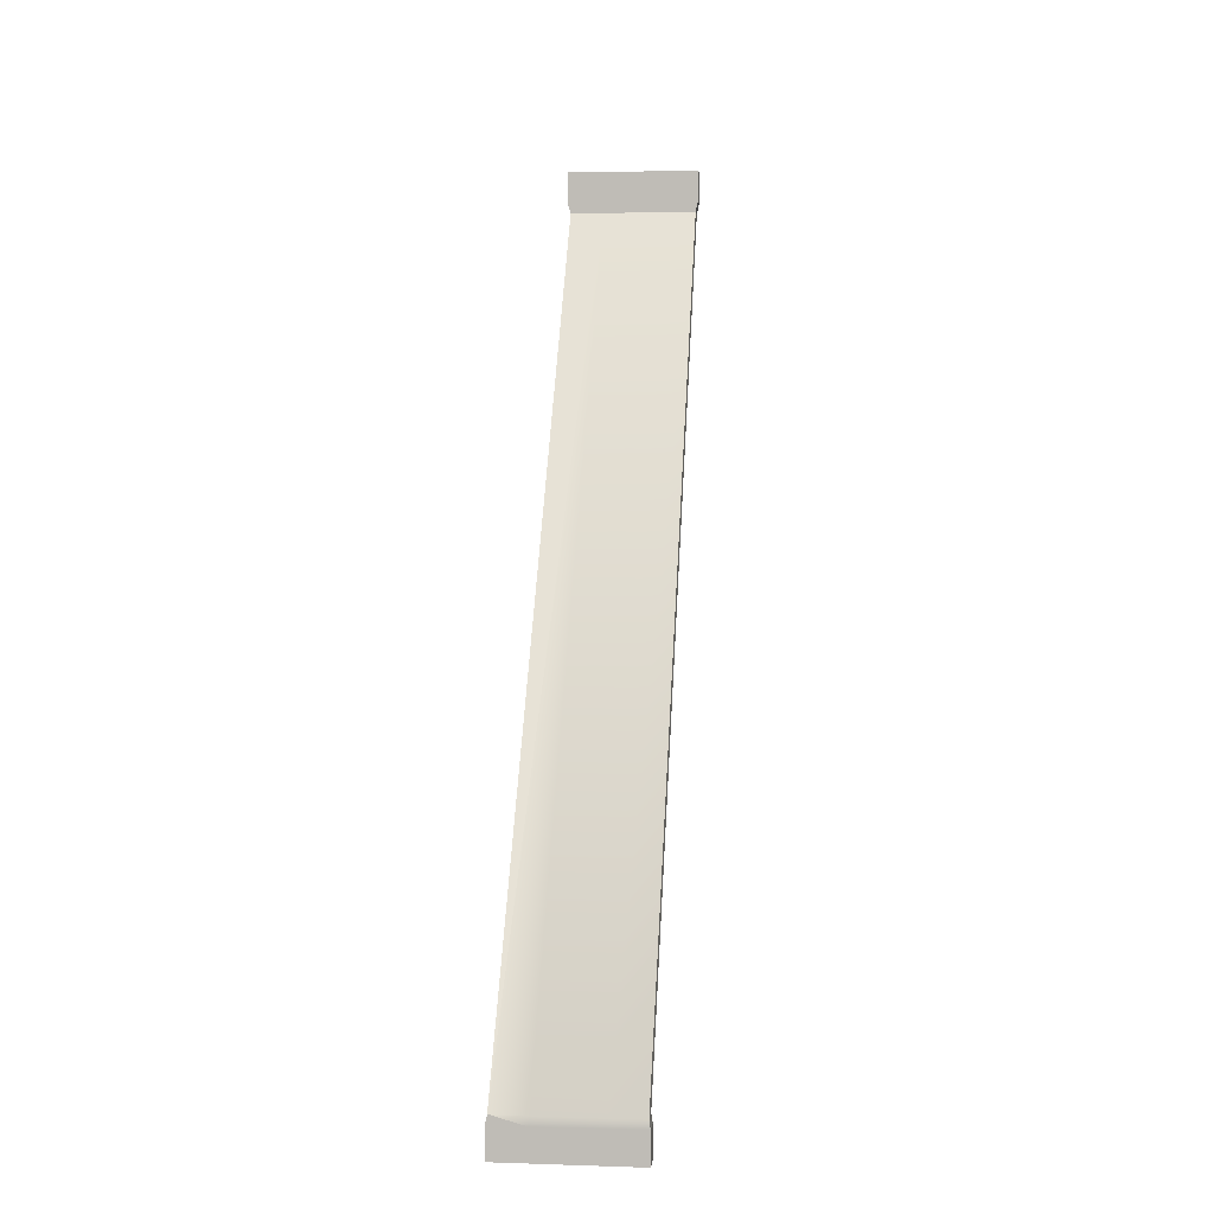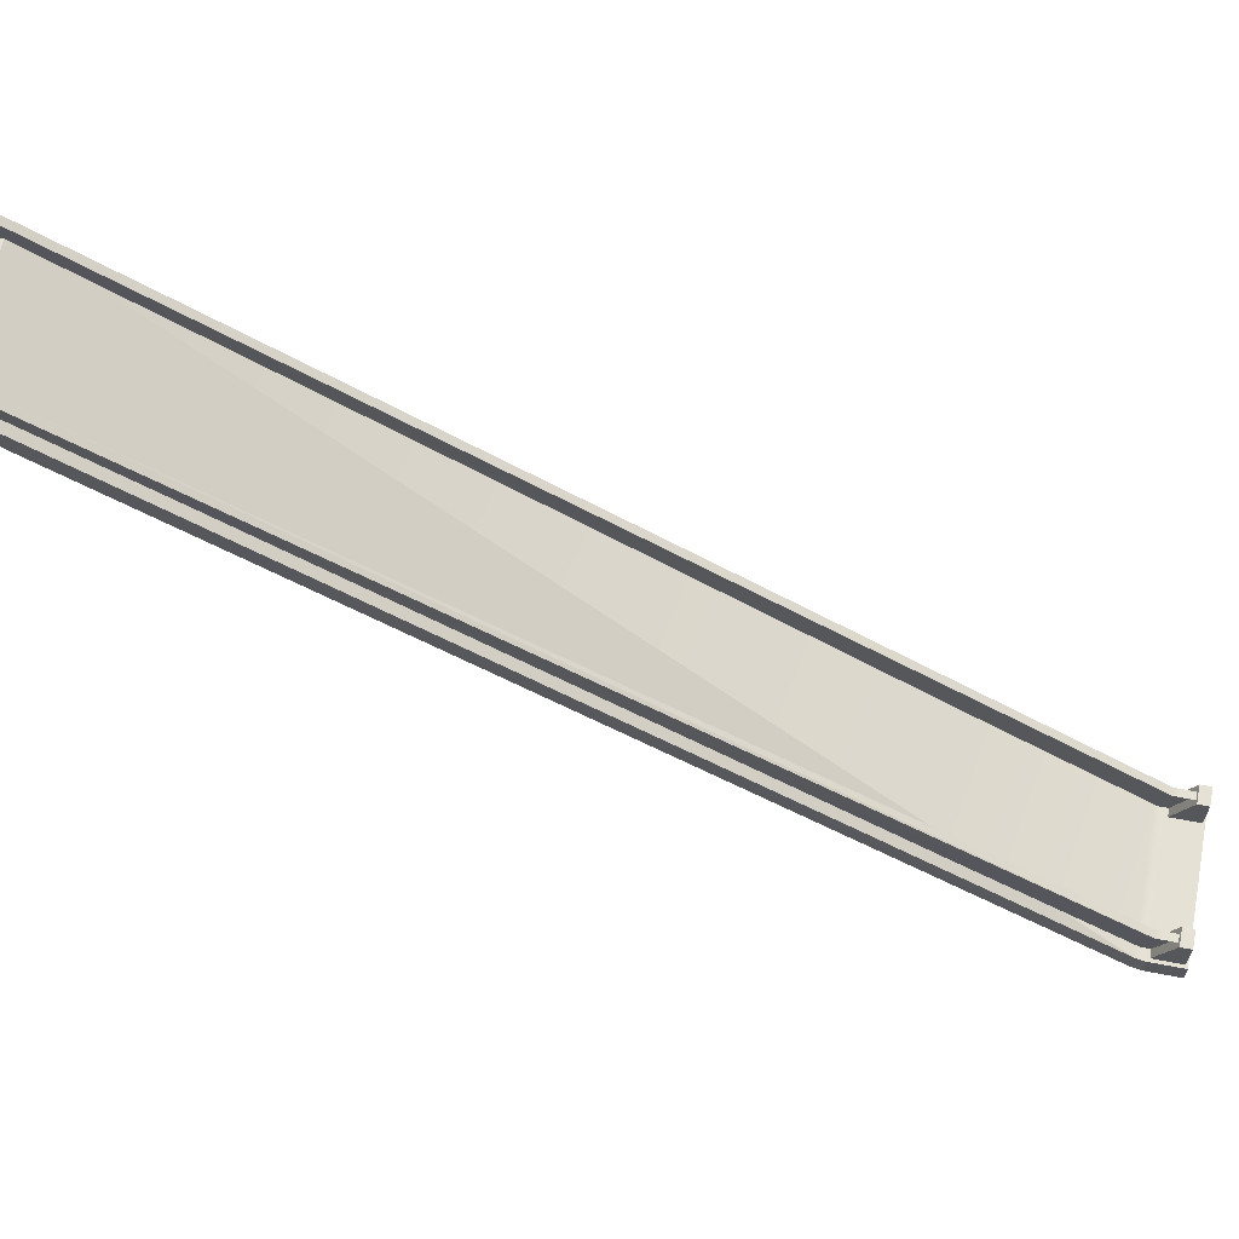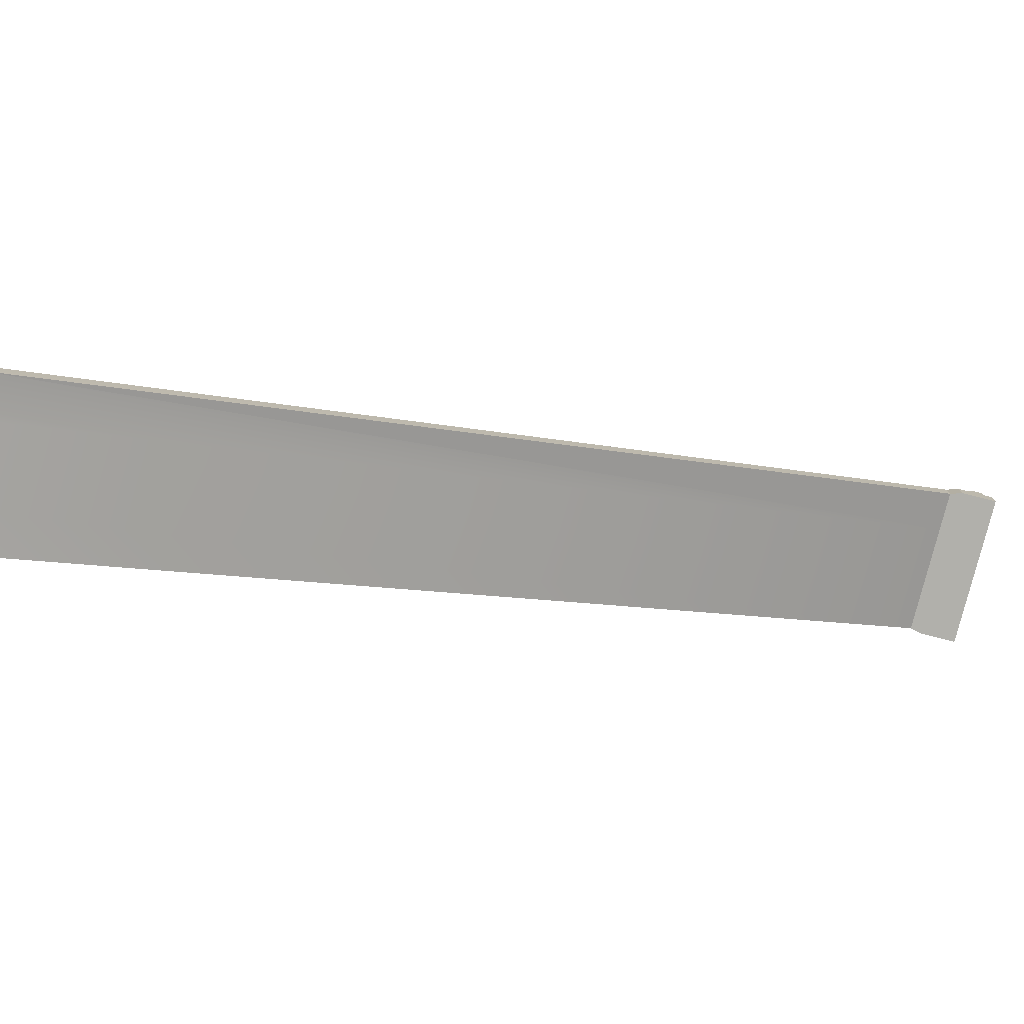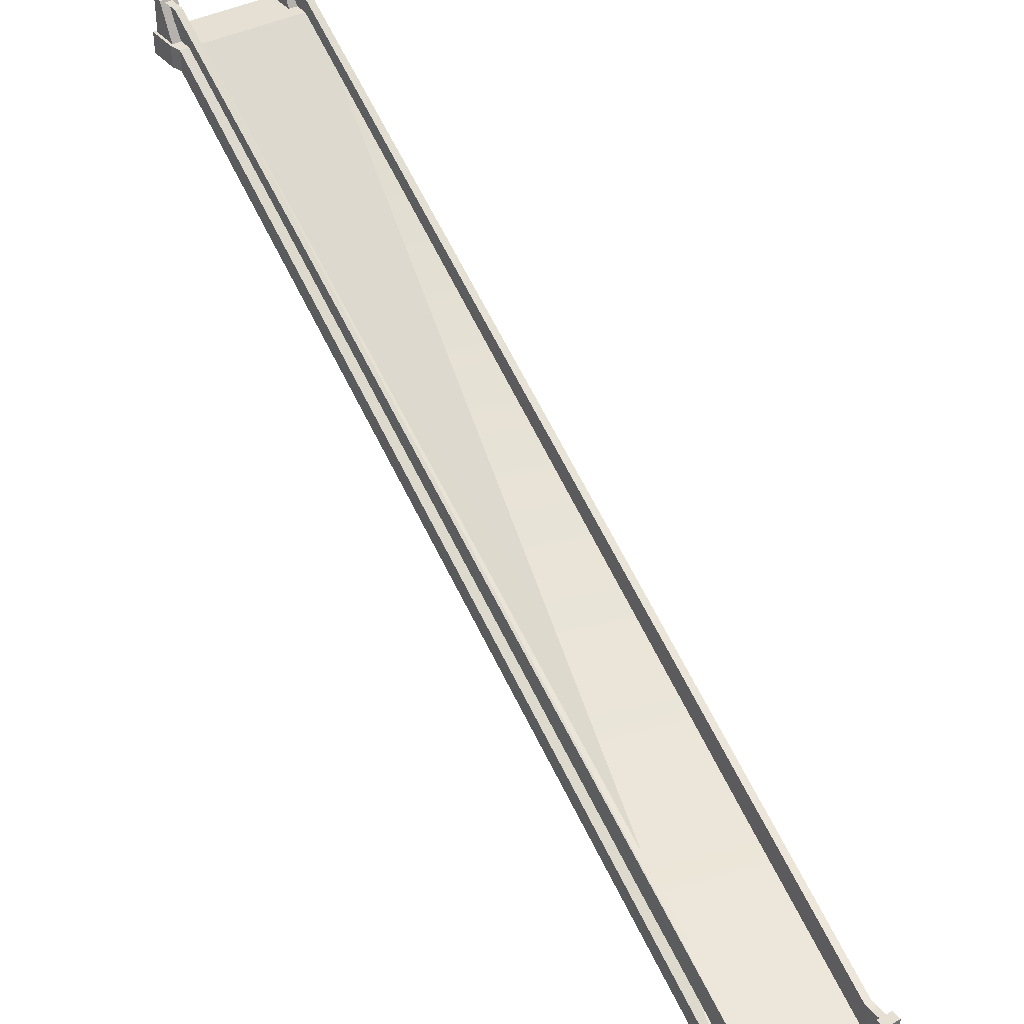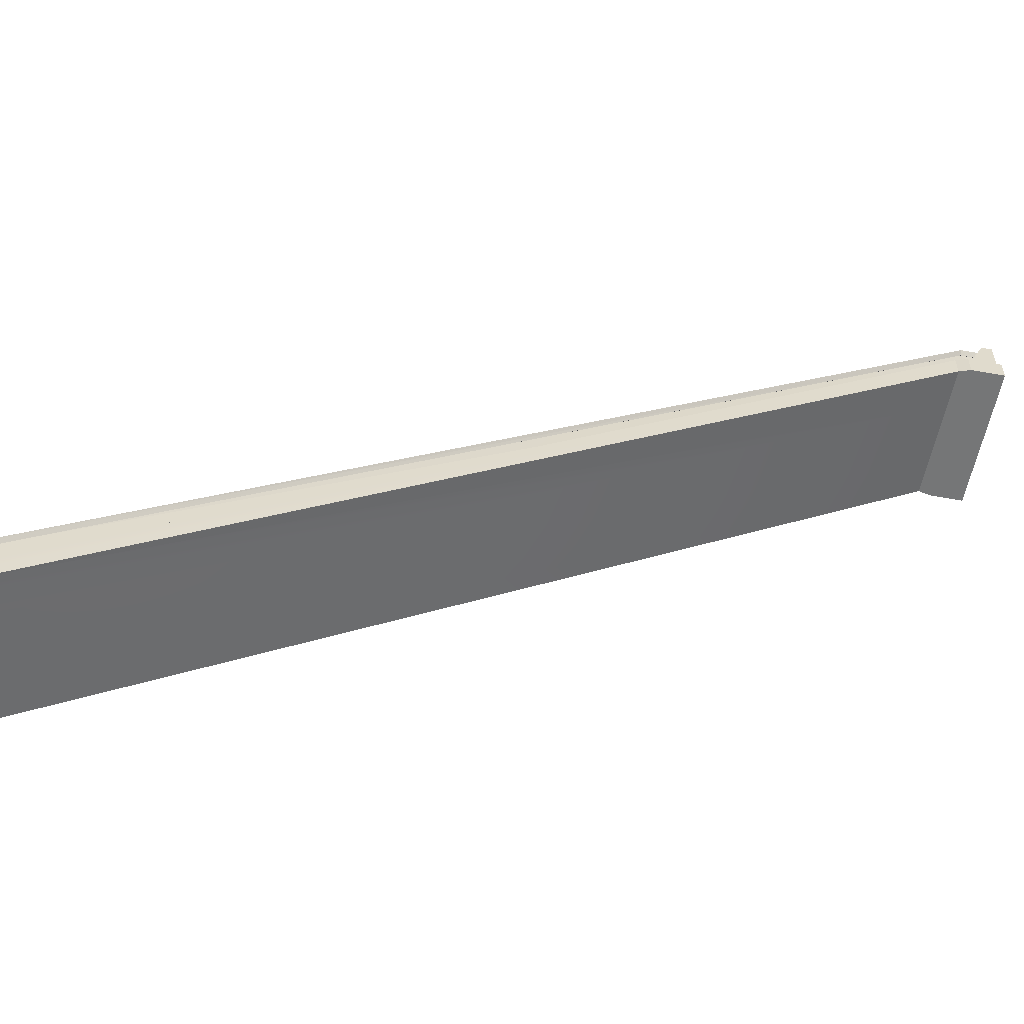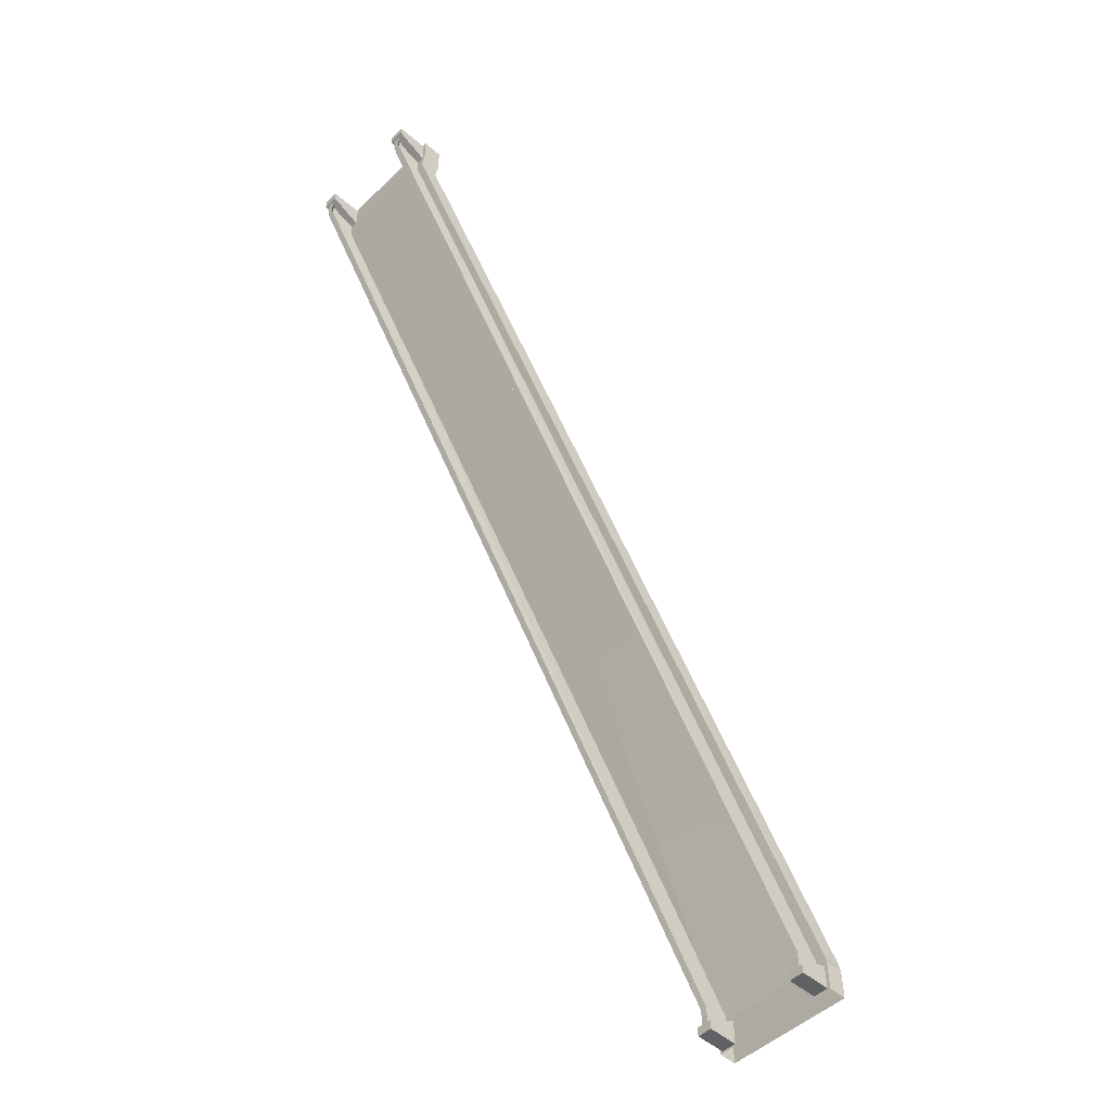
<metadata>
{"format":"obj","ext":"obj","renderer":"f3d","projection":"perspective","resolution":1024,"background":"white","views":[{"elev":3.4,"azim":6.2,"up":"+Z"},{"elev":64.3,"azim":101.0,"up":"+Y"},{"elev":-78.4,"azim":-104.1,"up":"+Y"},{"elev":38.1,"azim":145.4,"up":"+Y"},{"elev":-56.7,"azim":-100.8,"up":"+Y"},{"elev":-50.0,"azim":-133.8,"up":"+Z"}]}
</metadata>
<code>
o PathDiagonal
v 19.75 200.6 297.5
v 19.29 200.6 289.9
v 19.69 210.5 290.1
v 19.69 23.93 10.5
v 19.69 12.45 10.5
v 19.52 13.84 2.103
v 19.75 210.5 297.5
v 19.52 23.67 2.103
v -19.31 200.6 297.5
v -19.67 200.6 289.9
v -19.27 210.5 290.1
v -19.37 23.93 10.5
v -19.37 12.45 10.5
v -19.54 13.84 2.103
v -19.31 210.5 297.5
v -19.54 23.67 2.103
v -23.46 13.94 10.47
v -23.46 7.158 0.07851
v -23.46 7.158 10.51
v 23.31 194.1 290.1
v 23.31 194.1 300.7
v 23.31 200.9 300.7
v 23.31 7.158 0.07624
v 23.31 13.94 10.8
v 23.31 7.158 10.82
v -23.46 200.9 300.7
v -23.46 194.1 300.7
v -23.46 194.1 290
v -23.46 13.94 0.07851
v 23.31 200.9 290
v 23.31 13.94 0.07624
v -23.46 200.9 289.9
v -11.2 194.1 290
v 11.19 7.158 10.67
v 11.19 194.1 290
v -11.2 7.158 10.59
v -22.3 200.9 286.2
v 22.41 200.9 286.2
v -22.75 13.94 13.7
v 22.84 13.94 13.72
v -0.154 9.579 150.7
v -0.154 9.494 150.7
v -0.1599 9.494 150.7
v -0.1599 9.579 150.7
v -0.154 9.494 150.7
v -0.154 9.579 150.7
v -0.1482 9.494 150.7
v -0.1482 9.579 150.7
v 16.82 200.9 299.8
v 16.82 212.2 299.8
v 16.82 212.2 296.4
v 22.36 212.2 296.4
v 22.36 200.9 290.8
v 22.36 212.2 299.8
v 22.36 200.9 299.8
v 16.82 200.9 290.8
v -22.25 200.9 299.8
v -22.25 212.2 299.8
v -22.25 212.2 296.4
v -16.71 212.2 296.4
v -16.71 200.9 290.8
v -16.71 212.2 299.8
v -16.71 200.9 299.8
v -22.25 200.9 290.8
v 22.25 13.93 0.7853
v 22.25 25.25 0.7853
v 22.25 25.25 4.17
v 22.25 13.93 9.776
v 16.71 25.25 4.17
v 16.71 25.25 0.7853
v 16.71 13.93 0.7853
v 16.71 13.93 9.776
v -16.82 13.93 0.7852
v -16.82 25.25 0.7852
v -16.82 25.25 4.17
v -16.82 13.93 9.776
v -22.36 25.25 4.17
v -22.36 25.25 0.7852
v -22.36 13.93 0.7852
v -22.36 13.93 9.776
v 22.41 194.1 286.1
v -22.76 7.158 13.82
v -22.3 194.1 286.2
v 22.86 7.158 13.68
v -18.19 211.6 290.1
v -19.36 210.3 290.1
v -19.36 210.3 297.4
v -20.54 211.6 290.1
v -18.19 211.6 297.4
v -19.95 23.96 3.747
v -20.54 24.61 7.127
v -20.54 24.61 3.747
v -19.36 23.31 10.51
v -20.54 24.61 10.51
v -18.19 24.61 3.747
v -19.36 24.61 3.747
v -18.19 24.61 7.127
v -19.36 23.31 7.127
v -19.36 23.31 3.747
v -18.19 24.61 10.51
v -20.54 211.6 297.4
v 20.87 211.6 290.1
v 19.7 210.3 290.1
v 19.7 210.3 297.4
v 18.52 211.6 290.1
v 20.87 211.6 297.4
v 19.11 23.96 3.747
v 18.52 24.61 7.127
v 18.52 24.61 3.747
v 19.7 23.31 10.51
v 18.52 24.61 10.51
v 20.87 24.61 3.747
v 19.7 24.61 3.747
v 20.87 24.61 7.127
v 19.7 23.31 7.127
v 19.7 23.31 3.747
v 20.87 24.61 10.51
v 18.52 211.6 297.4
v 11.32 7.158 13.75
v 11.32 194.1 286.1
v -10.55 194.1 286.2
v -10.79 7.158 13.79
f 37 30 38
f 24 39 40
f 37 32 30
f 24 17 39
f 41 43 42
f 44 45 43
f 46 47 45
f 48 42 47
f 41 44 43
f 44 46 45
f 46 48 47
f 48 41 42
f 81 30 20
f 39 19 82
f 83 39 82
f 24 84 25
f 40 81 84
f 32 83 28
f 81 38 30
f 39 17 19
f 83 37 39
f 24 40 84
f 40 38 81
f 32 37 83
f 17 18 19
f 20 22 21
f 23 24 25
f 26 28 27
f 17 29 18
f 20 30 22
f 23 31 24
f 26 32 28
f 21 27 33
f 30 26 22
f 31 17 24
f 23 25 34
f 27 28 33
f 33 35 21
f 35 20 21
f 30 32 26
f 31 29 17
f 19 18 36
f 18 23 36
f 36 23 34
f 69 67 66
f 69 66 70
f 60 59 58
f 60 58 62
f 77 75 74
f 77 74 78
f 52 51 50
f 52 50 54
f 121 35 33
f 34 122 36
f 122 120 121
f 121 120 35
f 34 119 122
f 122 119 120
f 85 87 86
f 88 89 85
f 90 91 92
f 86 94 93
f 95 96 97
f 97 93 98
f 95 98 99
f 97 96 91
f 96 92 91
f 97 94 100
f 101 86 87
f 98 91 90
f 98 90 99
f 94 98 93
f 94 85 100
f 100 86 93
f 85 89 87
f 88 101 89
f 86 88 94
f 97 100 93
f 95 97 98
f 97 91 94
f 101 88 86
f 94 91 98
f 94 88 85
f 100 85 86
f 102 104 103
f 105 106 102
f 107 108 109
f 103 111 110
f 112 113 114
f 114 110 115
f 112 115 116
f 114 113 108
f 113 109 108
f 114 111 117
f 118 103 104
f 115 108 107
f 115 107 116
f 111 115 110
f 117 105 102
f 117 103 110
f 102 106 104
f 105 118 106
f 103 105 111
f 114 117 110
f 112 114 115
f 114 108 111
f 118 105 103
f 111 108 115
f 117 111 105
f 117 102 103
f 119 81 120
f 34 84 119
f 81 35 120
f 82 121 83
f 36 82 19
f 83 33 28
f 119 84 81
f 34 25 84
f 81 20 35
f 82 122 121
f 36 122 82
f 83 121 33
f 40 37 38
f 40 39 37
f 1 2 3
f 4 2 5
f 6 4 5
f 1 3 7
f 4 3 2
f 6 8 4
f 9 11 10
f 12 13 10
f 14 13 12
f 9 15 11
f 12 10 11
f 14 12 16
f 49 50 51
f 51 52 53
f 52 54 55
f 55 54 50
f 53 55 49
f 49 51 56
f 51 53 56
f 52 55 53
f 55 50 49
f 53 49 56
f 57 58 59
f 59 60 61
f 60 62 63
f 63 62 58
f 64 61 63
f 57 59 64
f 59 61 64
f 60 63 61
f 63 58 57
f 64 63 57
f 65 66 67
f 68 67 69
f 69 70 71
f 71 70 66
f 68 72 71
f 65 67 68
f 68 69 72
f 69 71 72
f 71 66 65
f 68 71 65
f 73 74 75
f 76 75 77
f 77 78 79
f 79 78 74
f 76 80 79
f 73 75 76
f 76 77 80
f 77 79 80
f 79 74 73
f 76 79 73

</code>
